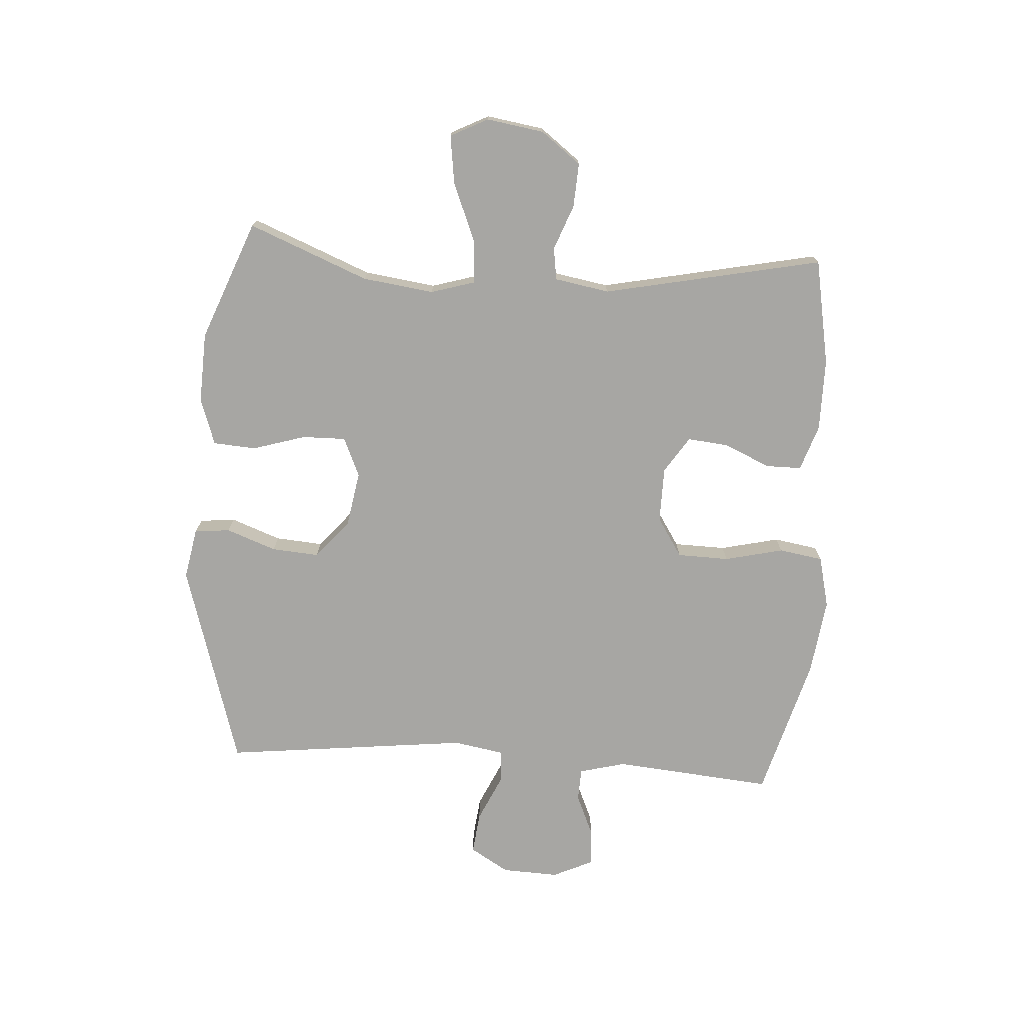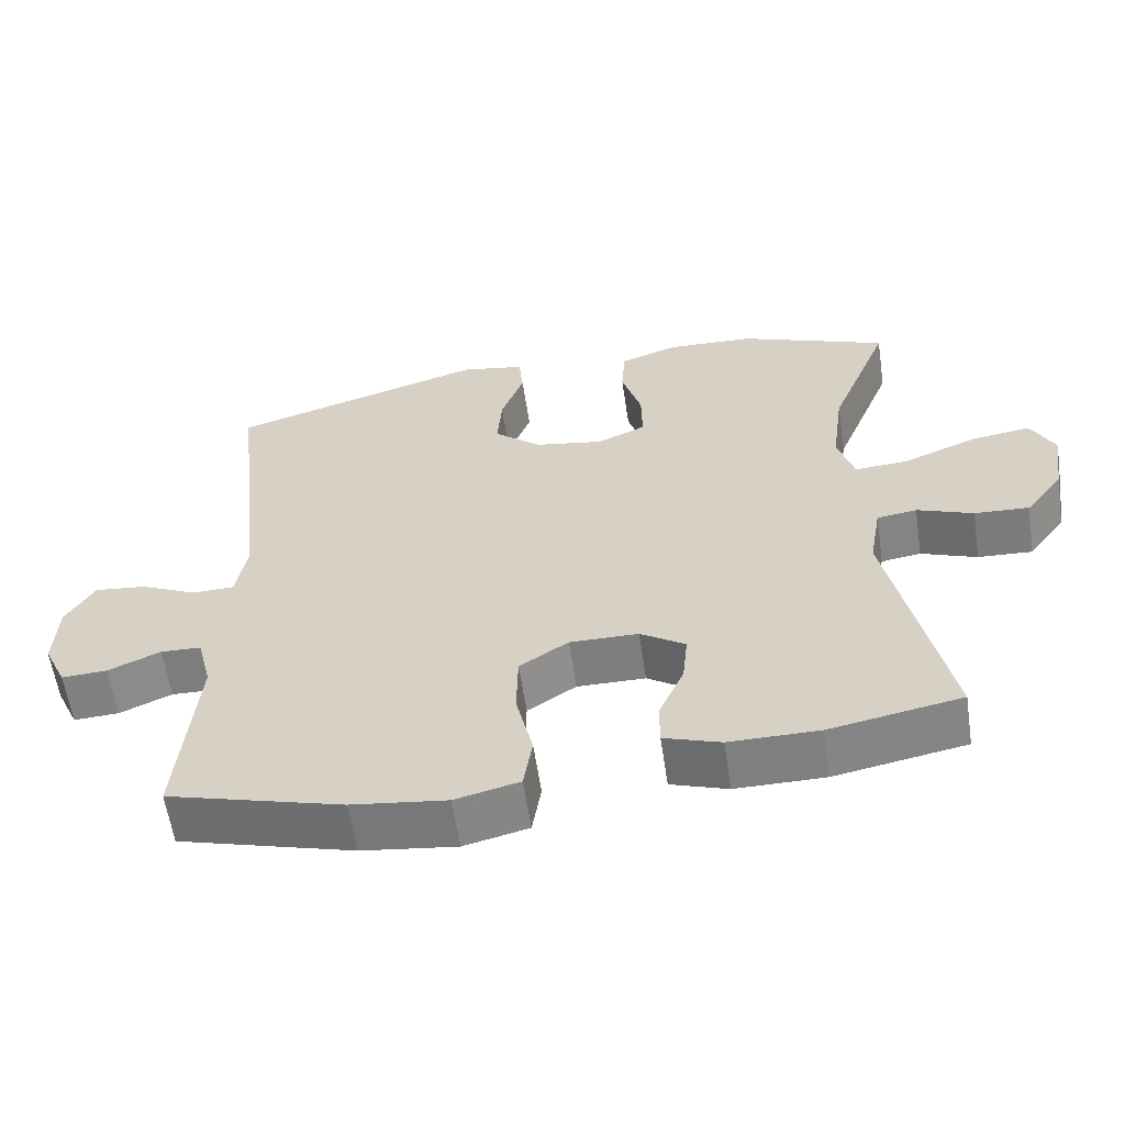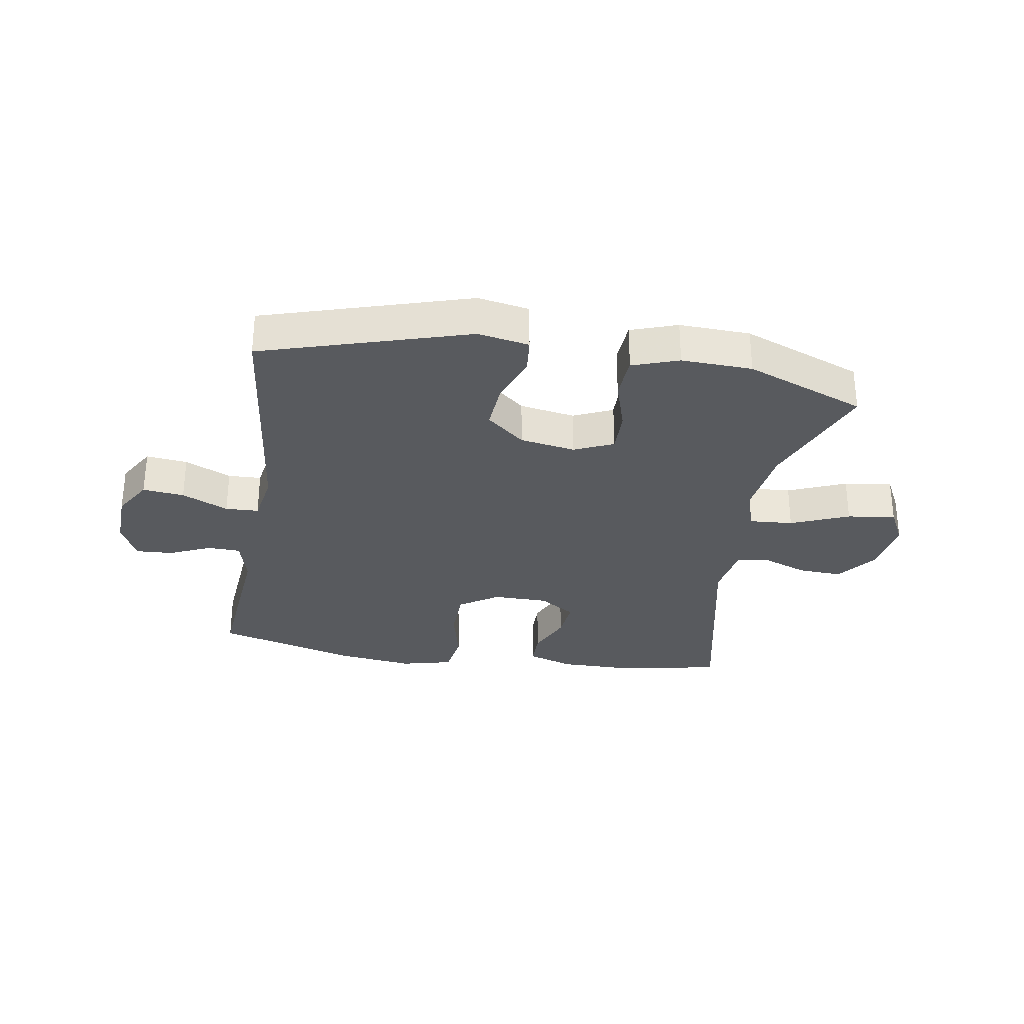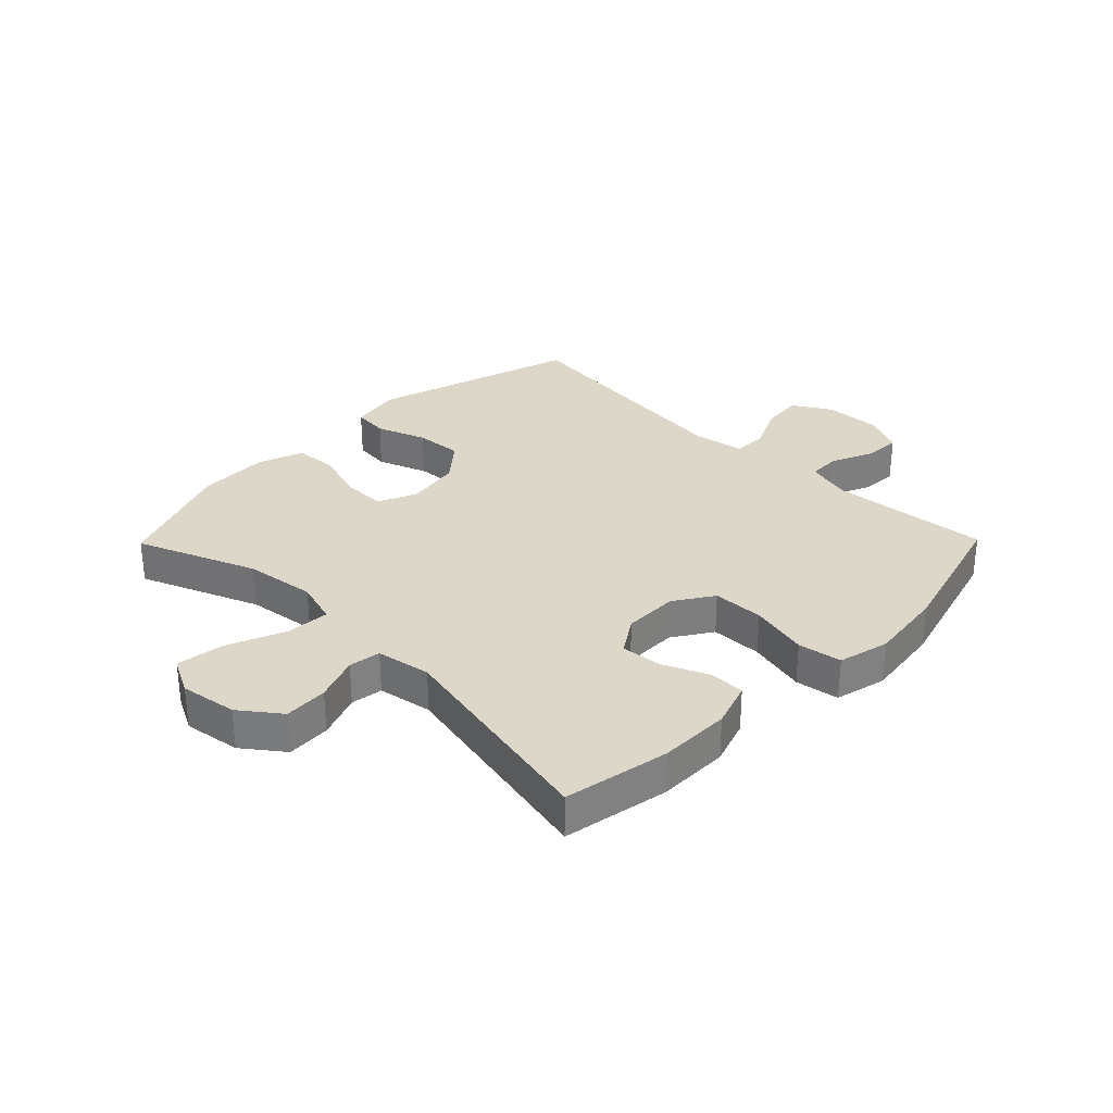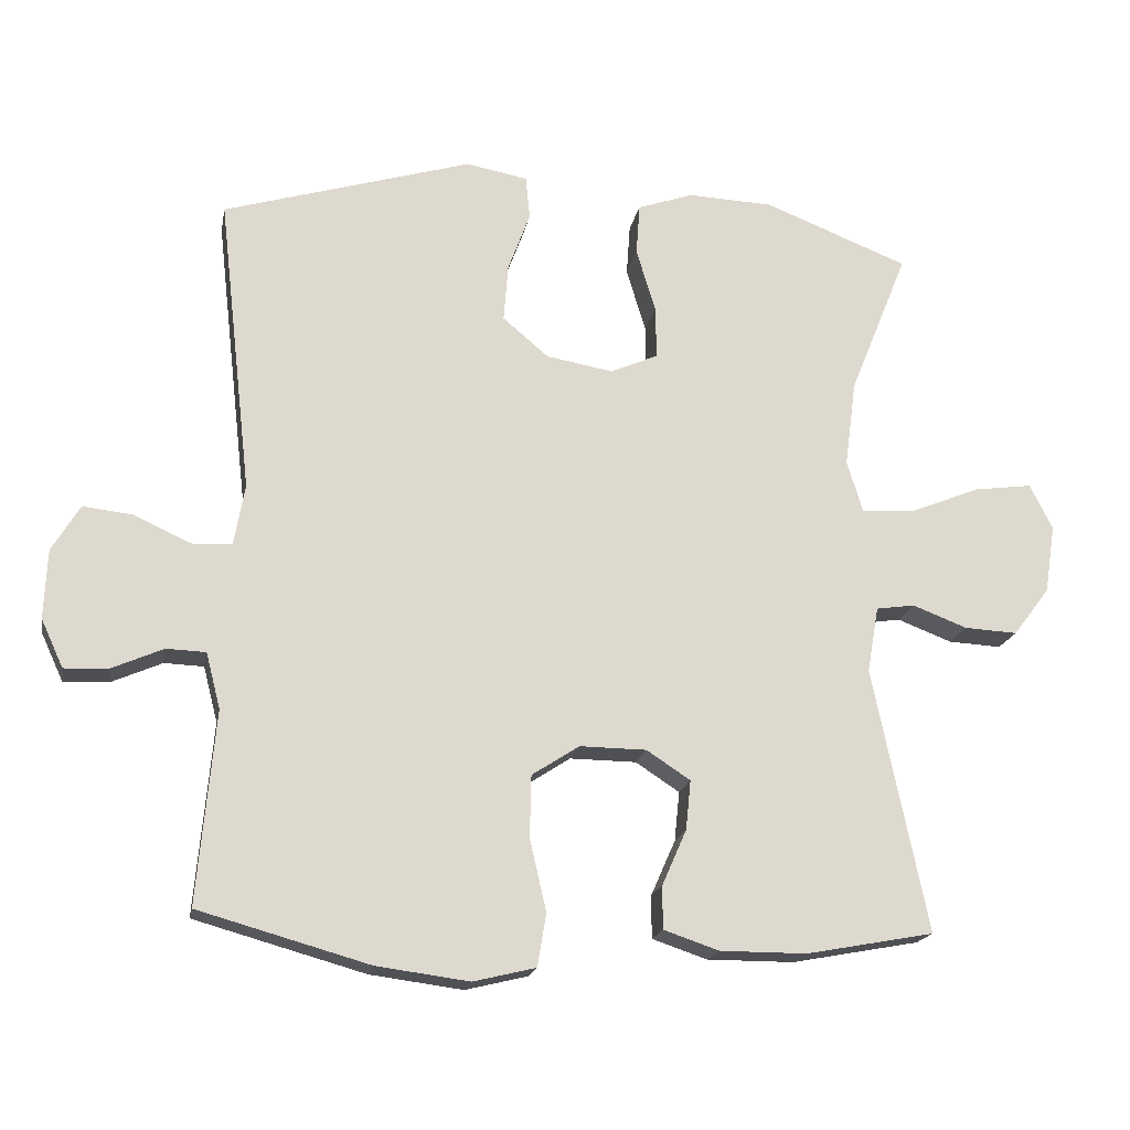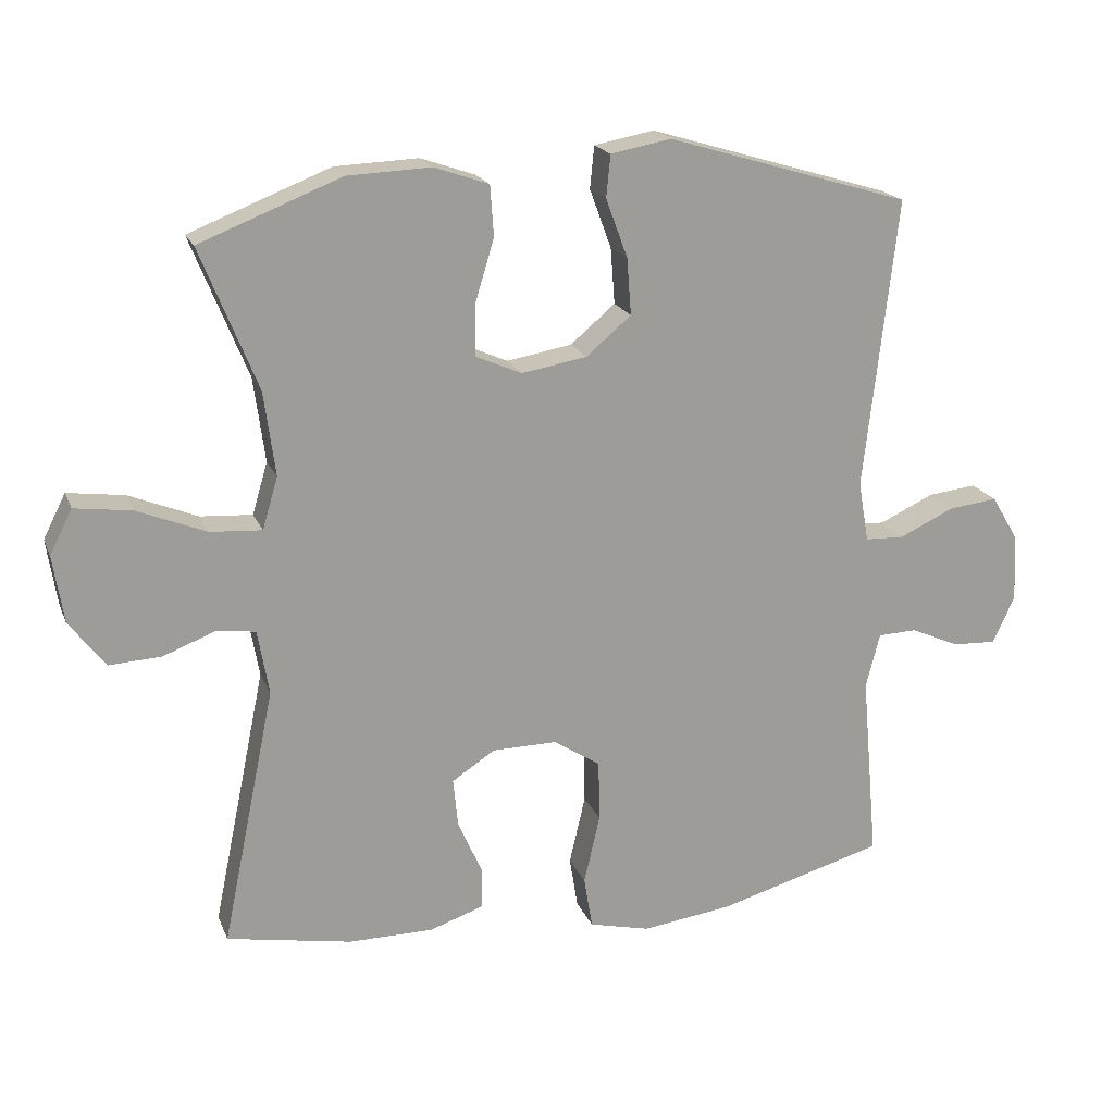
<metadata>
{"format":"obj","ext":"obj","renderer":"f3d","projection":"perspective","resolution":1024,"background":"white","views":[{"elev":-74.2,"azim":86.3,"up":"+Y"},{"elev":-59.7,"azim":8.5,"up":"+Z"},{"elev":-30.5,"azim":-9.1,"up":"+Y"},{"elev":30.9,"azim":134.5,"up":"+Y"},{"elev":-18.4,"azim":-10.4,"up":"+Z"},{"elev":19.2,"azim":162.4,"up":"+Z"}]}
</metadata>
<code>
v -0.5 0.07 -0.5
v -0.476 0.07 -0.232
v -0.496 0.07 -0.154
v -0.551 0.07 -0.152
v -0.622 0.07 -0.183
v -0.684 0.07 -0.186
v -0.715 0.07 -0.119
v -0.711 0.07 -0.023
v -0.672 0.07 0.042
v -0.602 0.07 0.034
v -0.524 0.07 -0.002
v -0.468 0.07 0
v -0.453 0.07 0.086
v -0.5 0.07 0.5
v -0.153 0.07 0.604
v -0.067 0.07 0.588
v -0.061 0.07 0.528
v -0.092 0.07 0.444
v -0.098 0.07 0.364
v -0.034 0.07 0.31
v 0.059 0.07 0.294
v 0.125 0.07 0.323
v 0.124 0.07 0.396
v 0.097 0.07 0.485
v 0.102 0.07 0.557
v 0.18 0.07 0.584
v 0.299 0.07 0.579
v 0.5 0.07 0.5
v 0.419 0.07 0.299
v 0.403 0.07 0.179
v 0.425 0.07 0.105
v 0.499 0.07 0.11
v 0.597 0.07 0.15
v 0.678 0.07 0.161
v 0.71 0.07 0.098
v 0.695 0.07 0.002
v 0.644 0.07 -0.065
v 0.57 0.07 -0.061
v 0.494 0.07 -0.032
v 0.44 0.07 -0.04
v 0.424 0.07 -0.132
v 0.5 0.07 -0.5
v 0.322 0.07 -0.533
v 0.201 0.07 -0.533
v 0.124 0.07 -0.507
v 0.124 0.07 -0.447
v 0.158 0.07 -0.37
v 0.165 0.07 -0.301
v 0.104 0.07 -0.261
v 0.011 0.07 -0.26
v -0.055 0.07 -0.303
v -0.057 0.07 -0.39
v -0.034 0.07 -0.489
v -0.046 0.07 -0.563
v -0.133 0.07 -0.584
v -0.262 0.07 -0.567
v -0.5 0 -0.5
v -0.476 0 -0.232
v -0.496 0 -0.154
v -0.551 0 -0.152
v -0.622 0 -0.183
v -0.684 0 -0.186
v -0.715 0 -0.119
v -0.711 0 -0.023
v -0.672 0 0.042
v -0.602 0 0.034
v -0.524 0 -0.002
v -0.468 0 0
v -0.453 0 0.086
v -0.5 0 0.5
v -0.153 0 0.604
v -0.067 0 0.588
v -0.061 0 0.528
v -0.092 0 0.444
v -0.098 0 0.364
v -0.034 0 0.31
v 0.059 0 0.294
v 0.125 0 0.323
v 0.124 0 0.396
v 0.097 0 0.485
v 0.102 0 0.557
v 0.18 0 0.584
v 0.299 0 0.579
v 0.5 0 0.5
v 0.419 0 0.299
v 0.403 0 0.179
v 0.425 0 0.105
v 0.499 0 0.11
v 0.597 0 0.15
v 0.678 0 0.161
v 0.71 0 0.098
v 0.695 0 0.002
v 0.644 0 -0.065
v 0.57 0 -0.061
v 0.494 0 -0.032
v 0.44 0 -0.04
v 0.424 0 -0.132
v 0.5 0 -0.5
v 0.322 0 -0.533
v 0.201 0 -0.533
v 0.124 0 -0.507
v 0.124 0 -0.447
v 0.158 0 -0.37
v 0.165 0 -0.301
v 0.104 0 -0.261
v 0.011 0 -0.26
v -0.055 0 -0.303
v -0.057 0 -0.39
v -0.034 0 -0.489
v -0.046 0 -0.563
v -0.133 0 -0.584
v -0.262 0 -0.567
f 56 1 2
f 55 56 2
f 54 55 2
f 53 54 2
f 52 53 2
f 51 52 2 3
f 50 51 3
f 49 50 3
f 45 46 47
f 44 45 47
f 43 44 47
f 42 43 47
f 41 42 47
f 40 41 47 48
f 37 38 39
f 36 37 39
f 35 36 39
f 34 35 39
f 33 34 39
f 32 33 39
f 31 32 39 40
f 40 48 49
f 31 40 49
f 30 31 49
f 27 28 29
f 26 27 29
f 25 26 29
f 24 25 29
f 23 24 29
f 22 23 29 30
f 16 17 18
f 15 16 18
f 14 15 18
f 13 14 18
f 12 13 18 19
f 9 10 11
f 8 9 11
f 7 8 11
f 6 7 11
f 5 6 11
f 4 5 11
f 3 4 11 12
f 49 3 12
f 30 49 12
f 22 30 12
f 21 22 12
f 20 21 12
f 12 19 20
f 58 57 112
f 58 112 111
f 58 111 110
f 58 110 109
f 58 109 108
f 59 58 108 107
f 59 107 106
f 59 106 105
f 103 102 101
f 103 101 100
f 103 100 99
f 103 99 98
f 103 98 97
f 104 103 97 96
f 95 94 93
f 95 93 92
f 95 92 91
f 95 91 90
f 95 90 89
f 95 89 88
f 96 95 88 87
f 105 104 96
f 105 96 87
f 105 87 86
f 85 84 83
f 85 83 82
f 85 82 81
f 85 81 80
f 85 80 79
f 86 85 79 78
f 74 73 72
f 74 72 71
f 74 71 70
f 74 70 69
f 75 74 69 68
f 67 66 65
f 67 65 64
f 67 64 63
f 67 63 62
f 67 62 61
f 67 61 60
f 68 67 60 59
f 68 59 105
f 68 105 86
f 68 86 78
f 68 78 77
f 68 77 76
f 76 75 68
f 1 57 58 2
f 2 58 59 3
f 3 59 60 4
f 4 60 61 5
f 5 61 62 6
f 6 62 63 7
f 7 63 64 8
f 8 64 65 9
f 9 65 66 10
f 10 66 67 11
f 11 67 68 12
f 12 68 69 13
f 13 69 70 14
f 14 70 71 15
f 15 71 72 16
f 16 72 73 17
f 17 73 74 18
f 18 74 75 19
f 19 75 76 20
f 20 76 77 21
f 21 77 78 22
f 22 78 79 23
f 23 79 80 24
f 24 80 81 25
f 25 81 82 26
f 26 82 83 27
f 27 83 84 28
f 28 84 85 29
f 29 85 86 30
f 30 86 87 31
f 31 87 88 32
f 32 88 89 33
f 33 89 90 34
f 34 90 91 35
f 35 91 92 36
f 36 92 93 37
f 37 93 94 38
f 38 94 95 39
f 39 95 96 40
f 40 96 97 41
f 41 97 98 42
f 42 98 99 43
f 43 99 100 44
f 44 100 101 45
f 45 101 102 46
f 46 102 103 47
f 47 103 104 48
f 48 104 105 49
f 49 105 106 50
f 50 106 107 51
f 51 107 108 52
f 52 108 109 53
f 53 109 110 54
f 54 110 111 55
f 55 111 112 56
f 56 112 57 1

</code>
